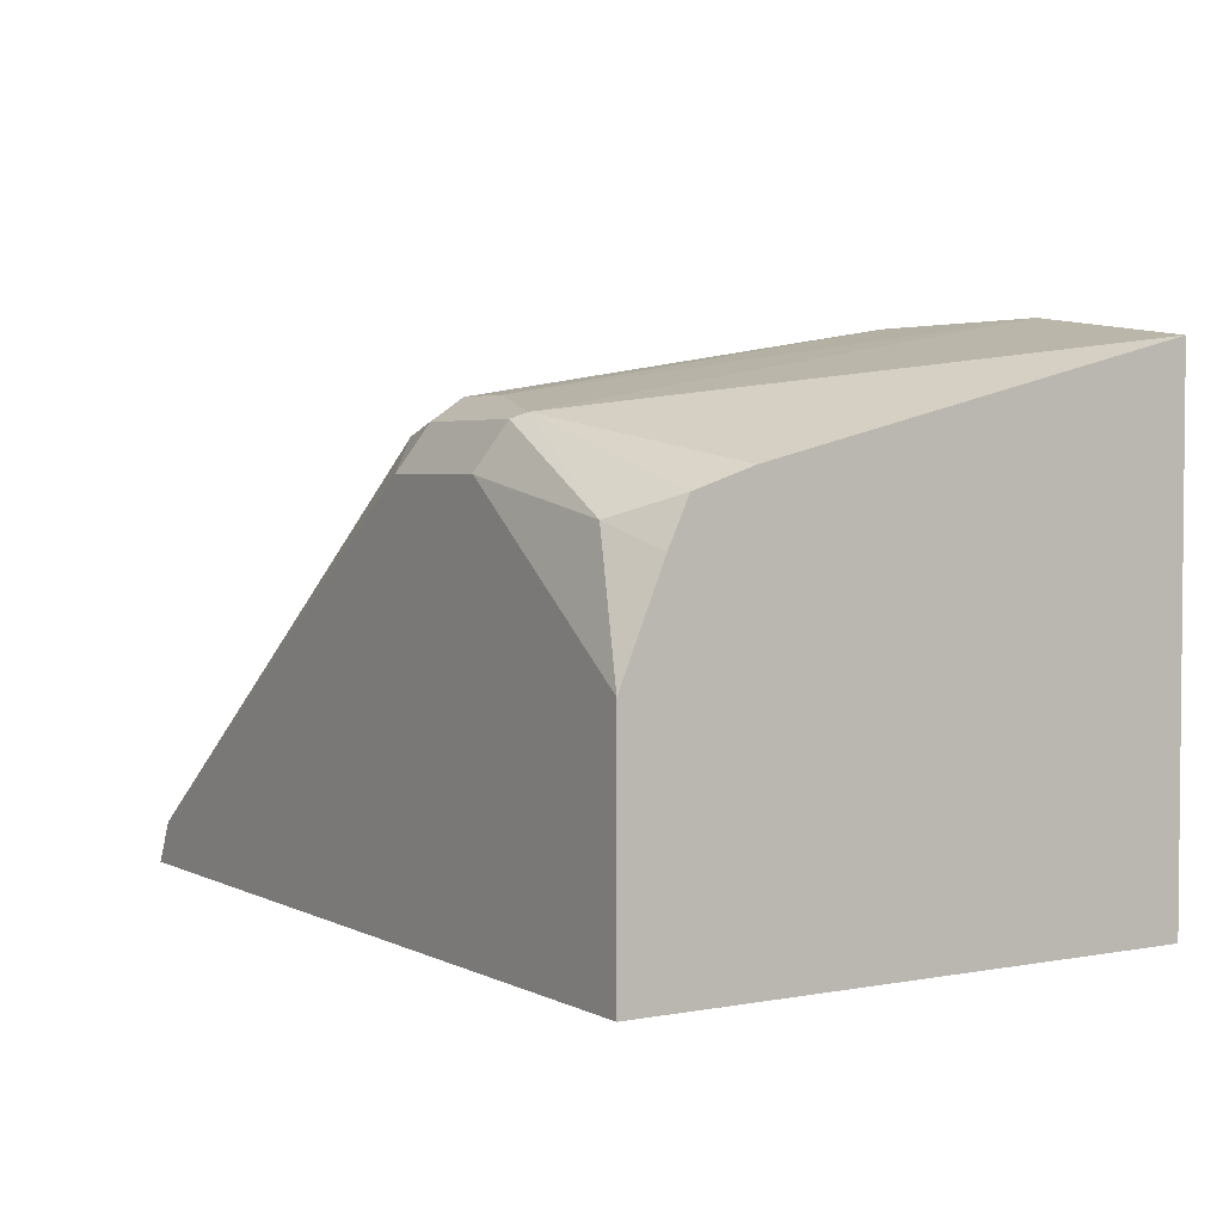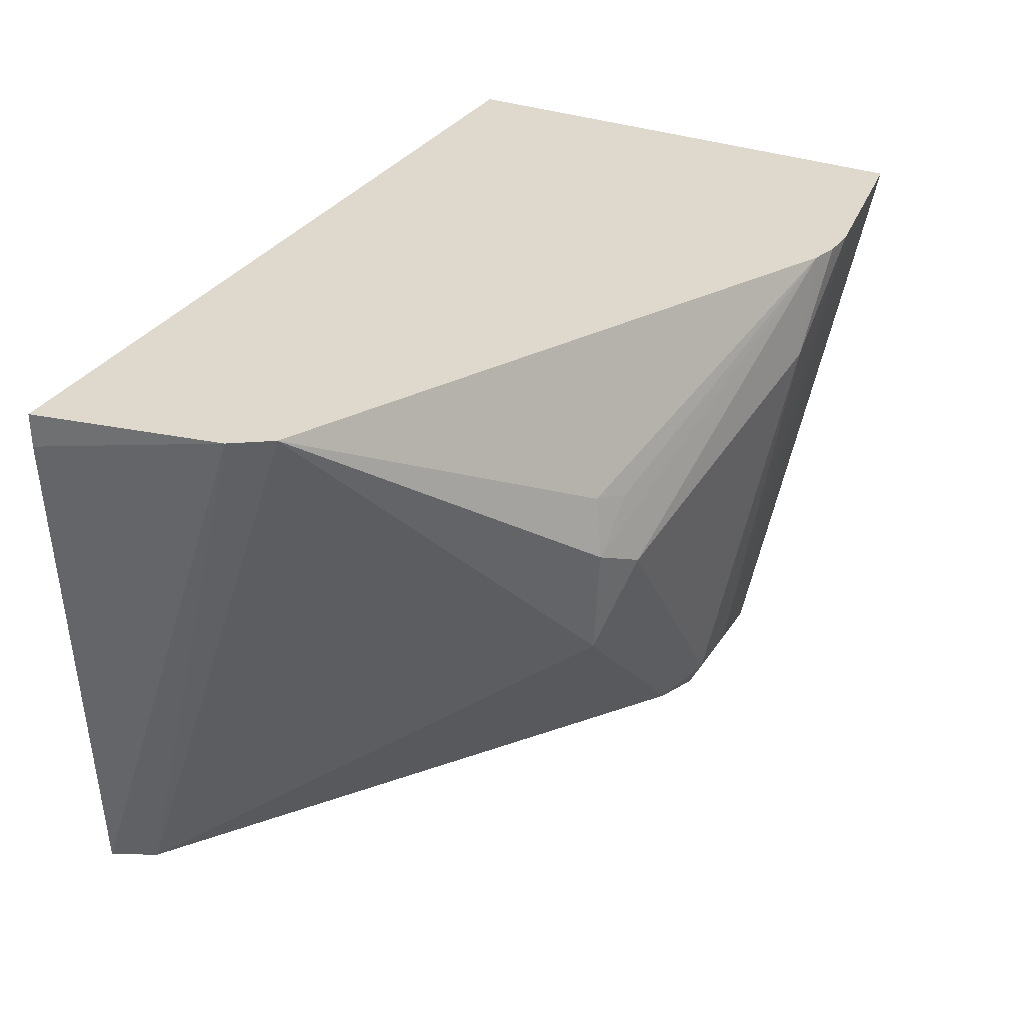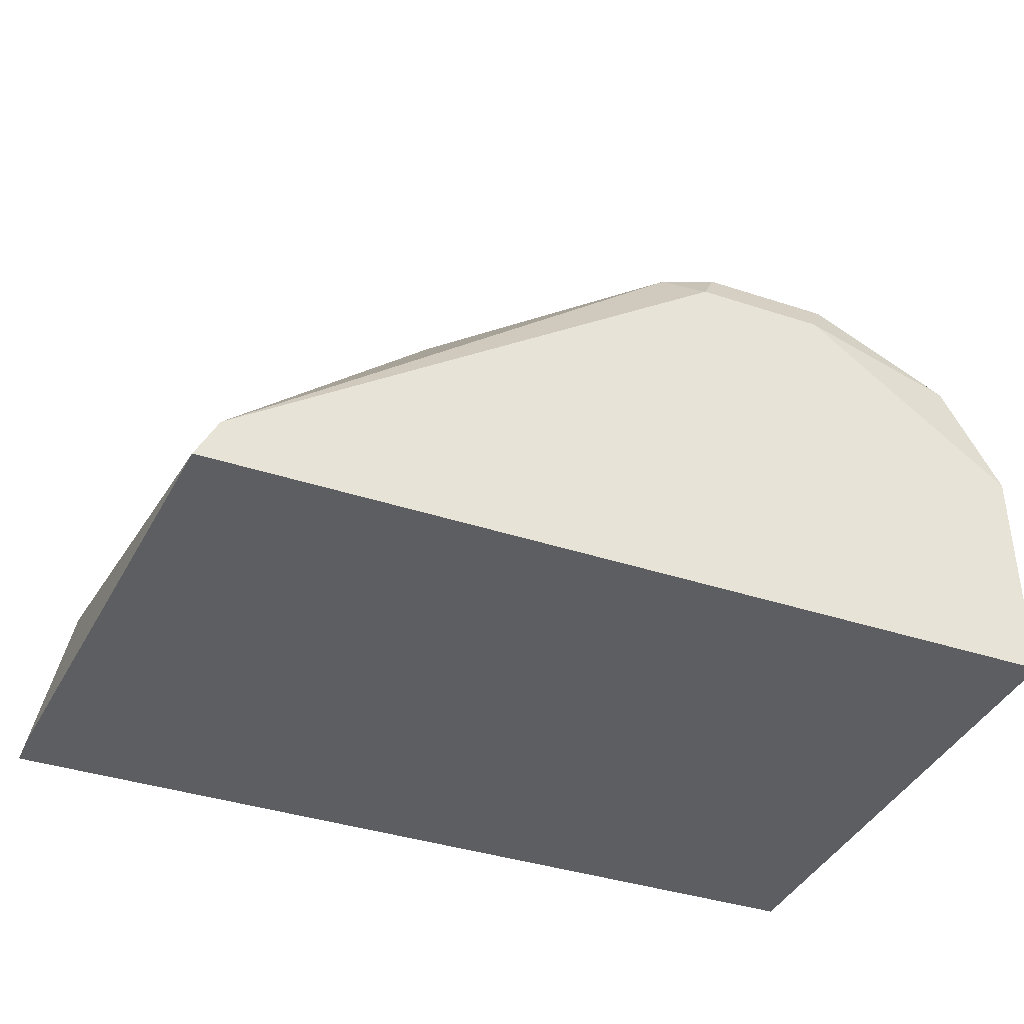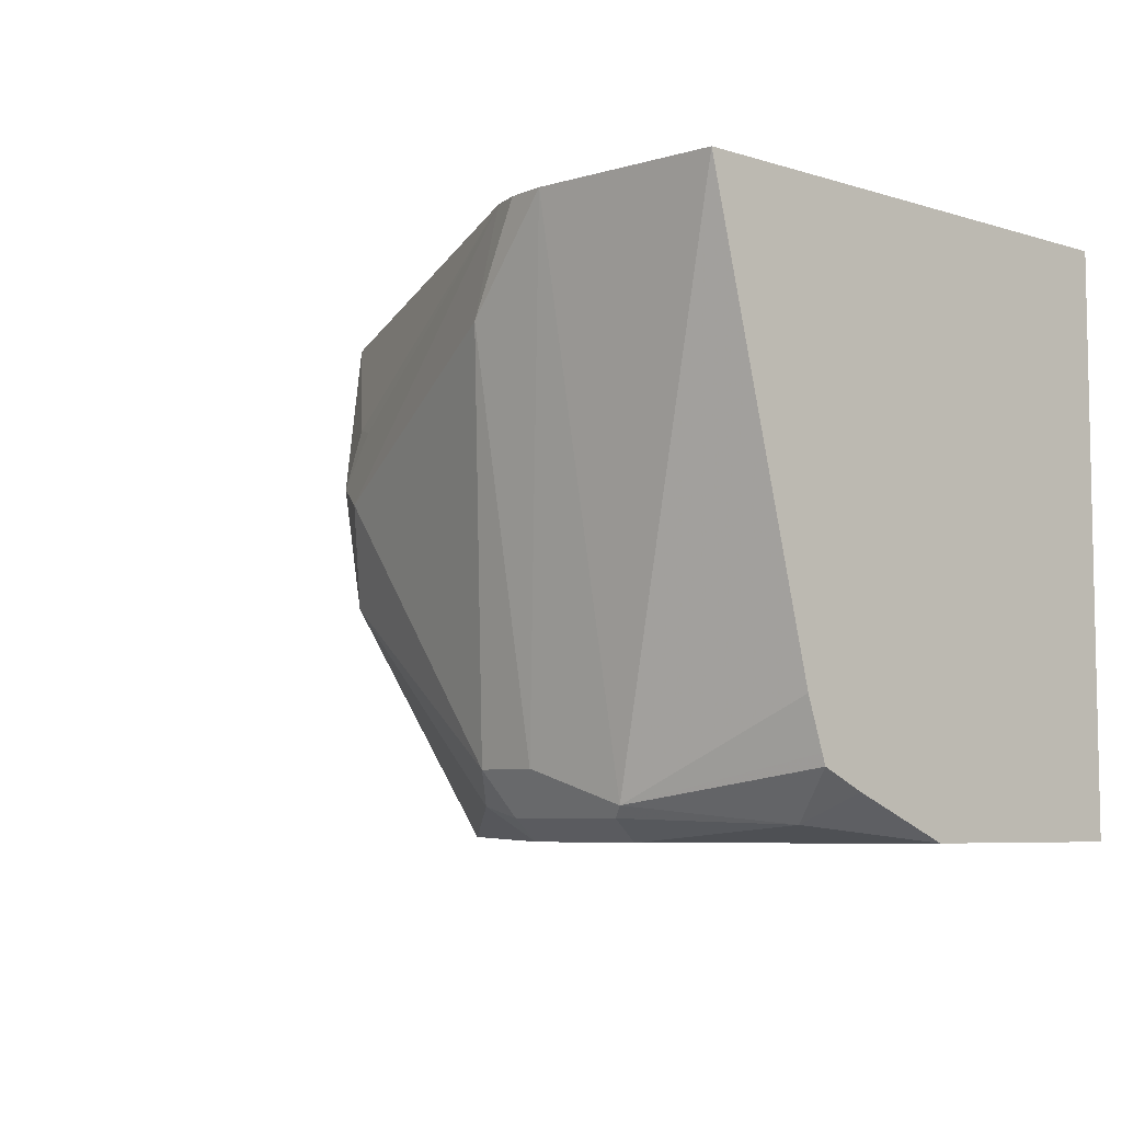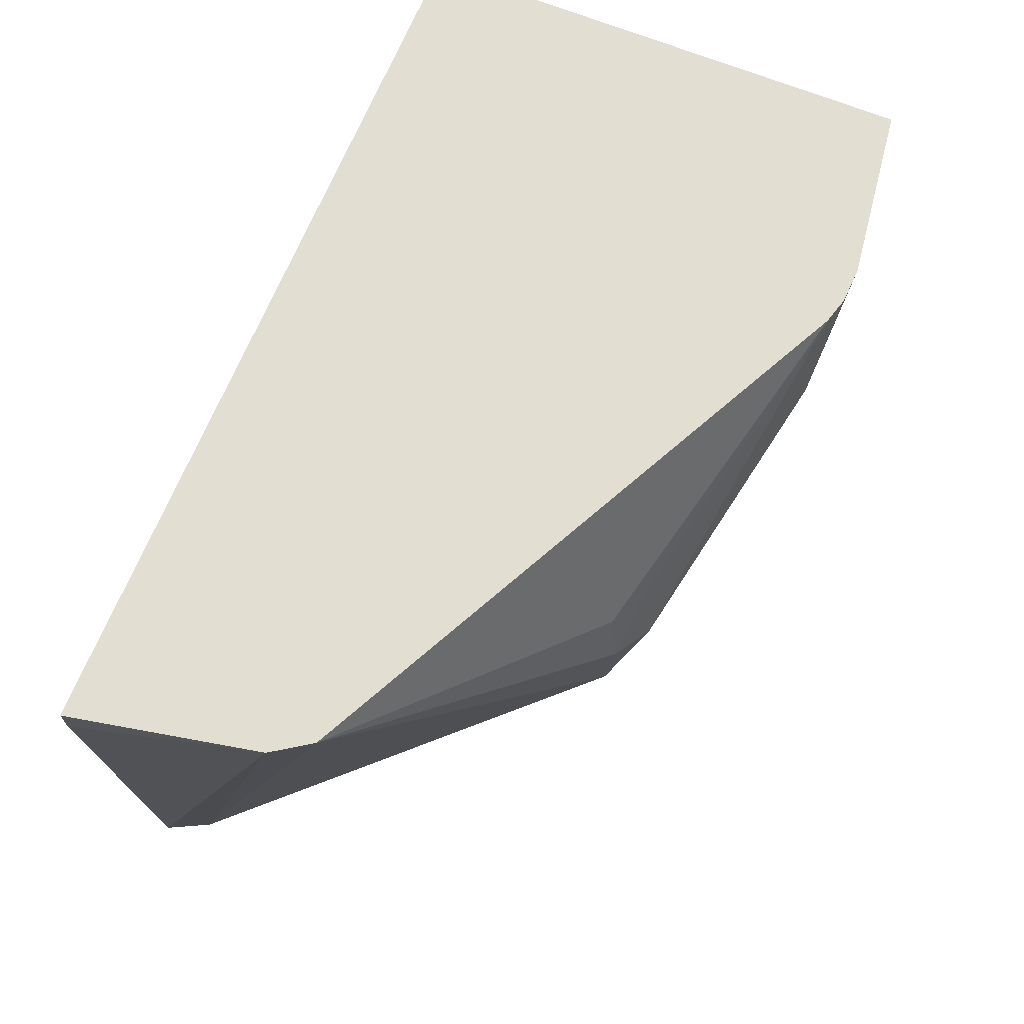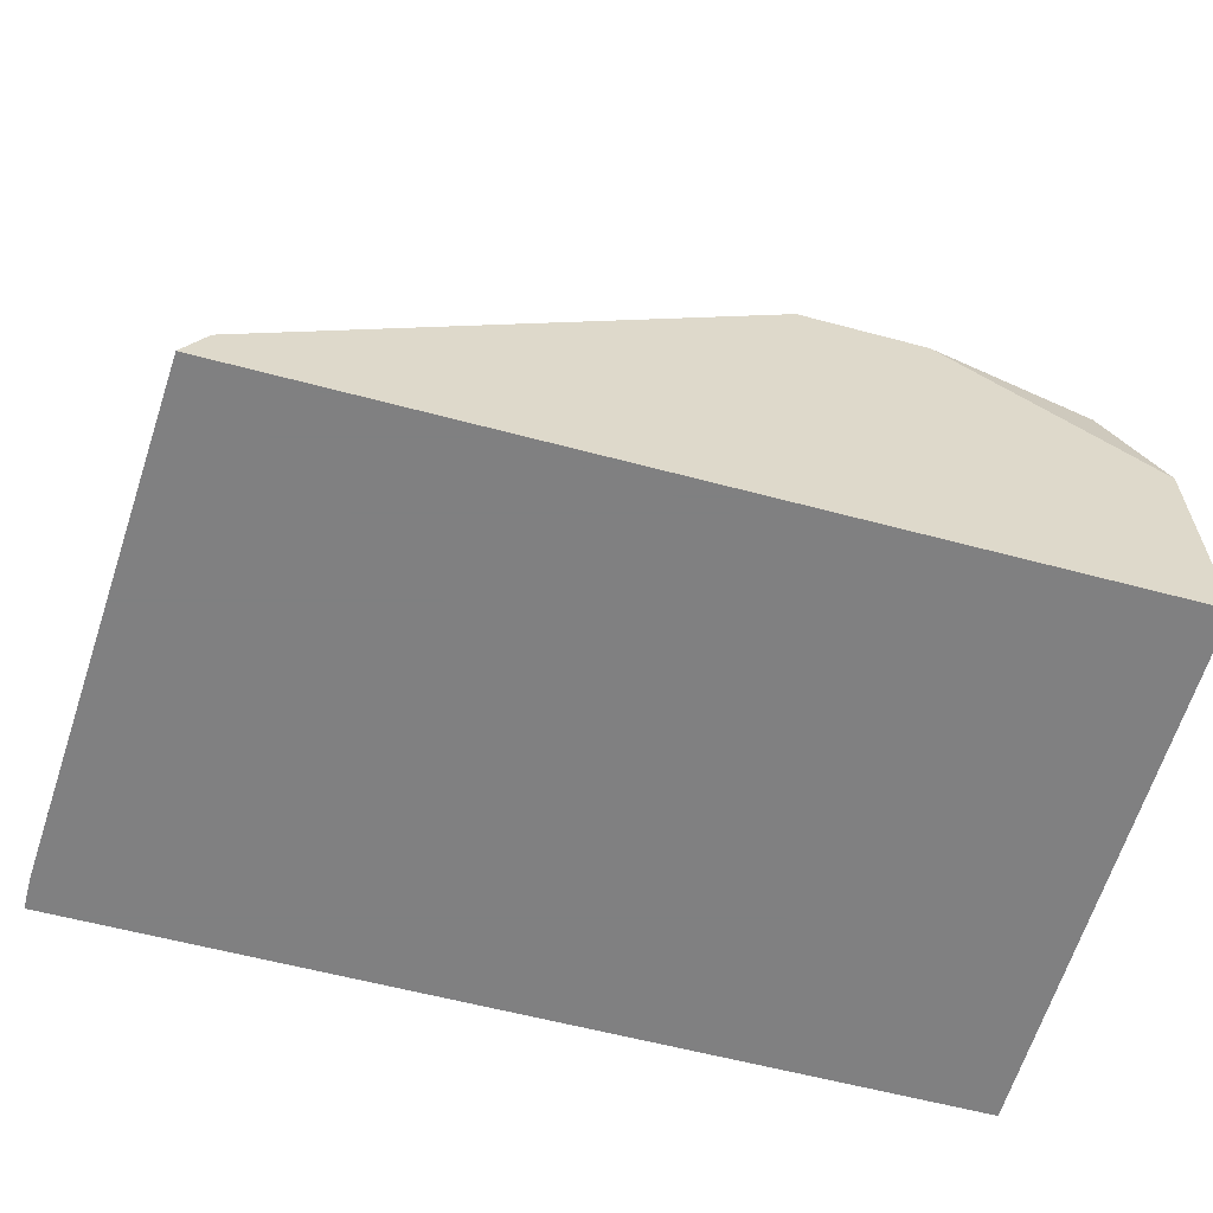
<metadata>
{"format":"obj","ext":"obj","renderer":"f3d","projection":"perspective","resolution":1024,"background":"white","views":[{"elev":3.2,"azim":-122.2,"up":"+Y"},{"elev":32.1,"azim":117.6,"up":"+Z"},{"elev":-38.4,"azim":157.4,"up":"+Y"},{"elev":-6.5,"azim":-132.0,"up":"+Z"},{"elev":67.7,"azim":112.1,"up":"+Z"},{"elev":-60.0,"azim":164.7,"up":"+Y"}]}
</metadata>
<code>
v 0.5082 -0.0423 -0.3387
v 0.5081 -0.04201 -0.3387
v 0.5062 0.01917 -0.1583
v 0.5188 -0.0423 -0.1695
v 0.2278 -0.0423 -0.3387
v 0.5012 -0.02823 -0.3387
v 0.5188 -0.0423 -0.1583
v 0.4978 0.03188 -0.1583
v 0.2278 -0.0423 -0.1583
v 0.2278 0.03348 -0.3387
v 0.4129 0.09528 -0.2647
v 0.339 0.08487 -0.3387
v 0.3495 0.09528 -0.3282
v 0.3706 0.09528 -0.3071
v 0.4165 0.09882 -0.2259
v 0.4129 0.09528 -0.2065
v 0.3077 0.1267 -0.1583
v 0.2278 0.1221 -0.1583
v 0.2278 0.06677 -0.3248
v 0.2436 0.07412 -0.3335
v 0.2957 0.0847 -0.3387
v 0.4023 0.1059 -0.233
v 0.3389 0.1059 -0.3176
v 0.3387 0.08504 -0.3387
v 0.3318 0.09882 -0.3318
v 0.4023 0.1006 -0.2091
v 0.3177 0.1271 -0.1906
v 0.2987 0.1293 -0.1583
v 0.2868 0.1298 -0.1583
v 0.2859 0.1006 -0.3282
v 0.2278 0.08726 -0.299
v 0.2278 0.08086 -0.3182
v 0.2894 0.09882 -0.3318
v 0.2963 0.08504 -0.3387
v 0.3177 0.1059 -0.3176
v 0.2278 0.08207 -0.3146
f 15 17 26
f 17 27 28
f 17 22 27
f 16 26 17
f 15 26 16
f 15 22 17
f 11 22 15
f 13 25 23
f 12 25 13
f 12 24 25
f 11 23 22
f 11 14 23
f 18 30 31
f 13 23 14
f 19 32 20
f 23 30 35
f 20 30 33
f 30 36 31
f 30 32 36
f 29 35 30
f 27 29 28
f 27 35 29
f 25 33 30
f 20 32 30
f 24 33 25
f 23 35 27
f 10 20 21
f 23 25 30
f 22 23 27
f 20 34 21
f 20 33 34
f 24 34 33
f 10 19 20
f 18 29 30
f 8 15 16
f 3 7 4
f 2 6 3
f 1 6 2
f 1 12 6
f 1 24 12
f 1 34 24
f 3 6 8
f 1 21 34
f 1 9 5
f 1 7 9
f 1 4 7
f 1 3 4
f 1 2 3
f 8 16 17
f 1 5 10
f 3 8 17
f 1 10 21
f 3 28 29
f 8 11 15
f 3 17 28
f 6 14 11
f 6 13 14
f 6 12 13
f 5 19 10
f 5 32 19
f 6 11 8
f 5 31 36
f 5 18 31
f 5 9 18
f 3 9 7
f 3 18 9
f 5 36 32
f 3 29 18

</code>
